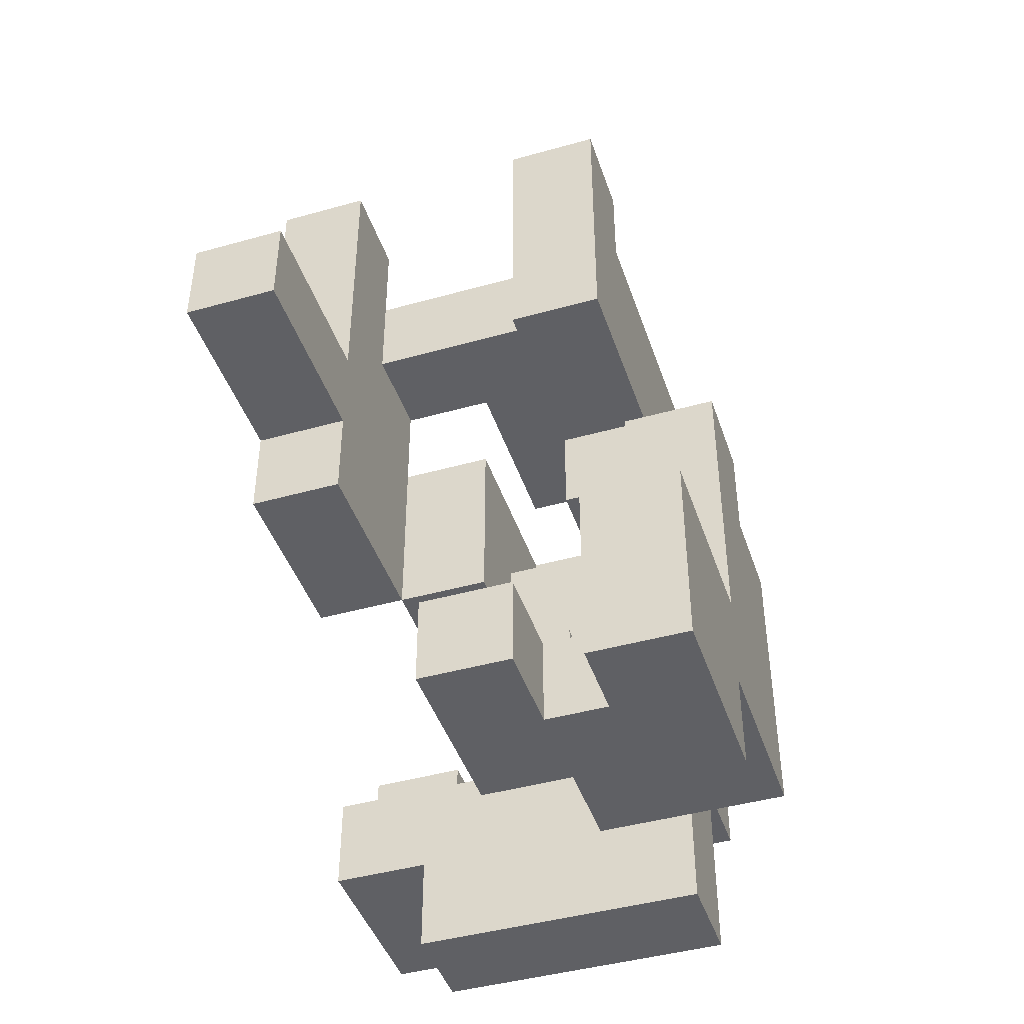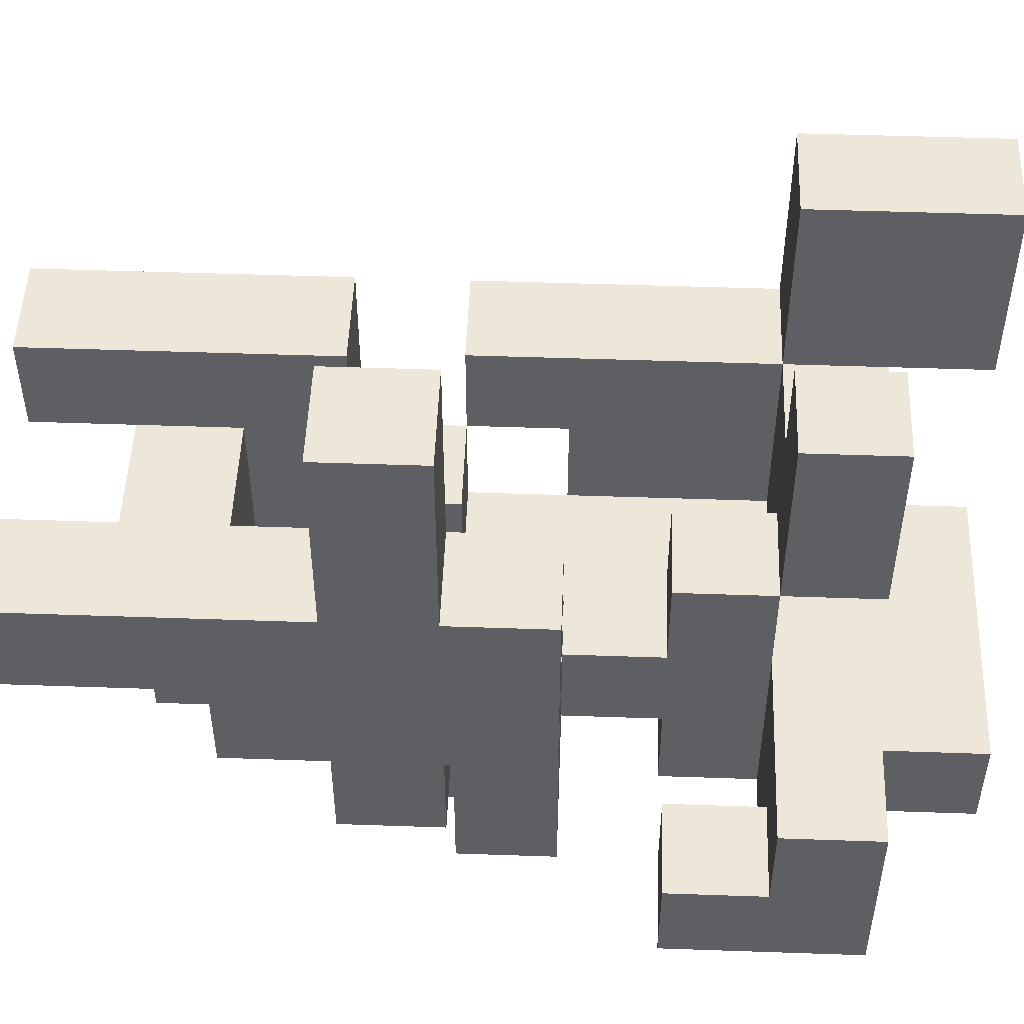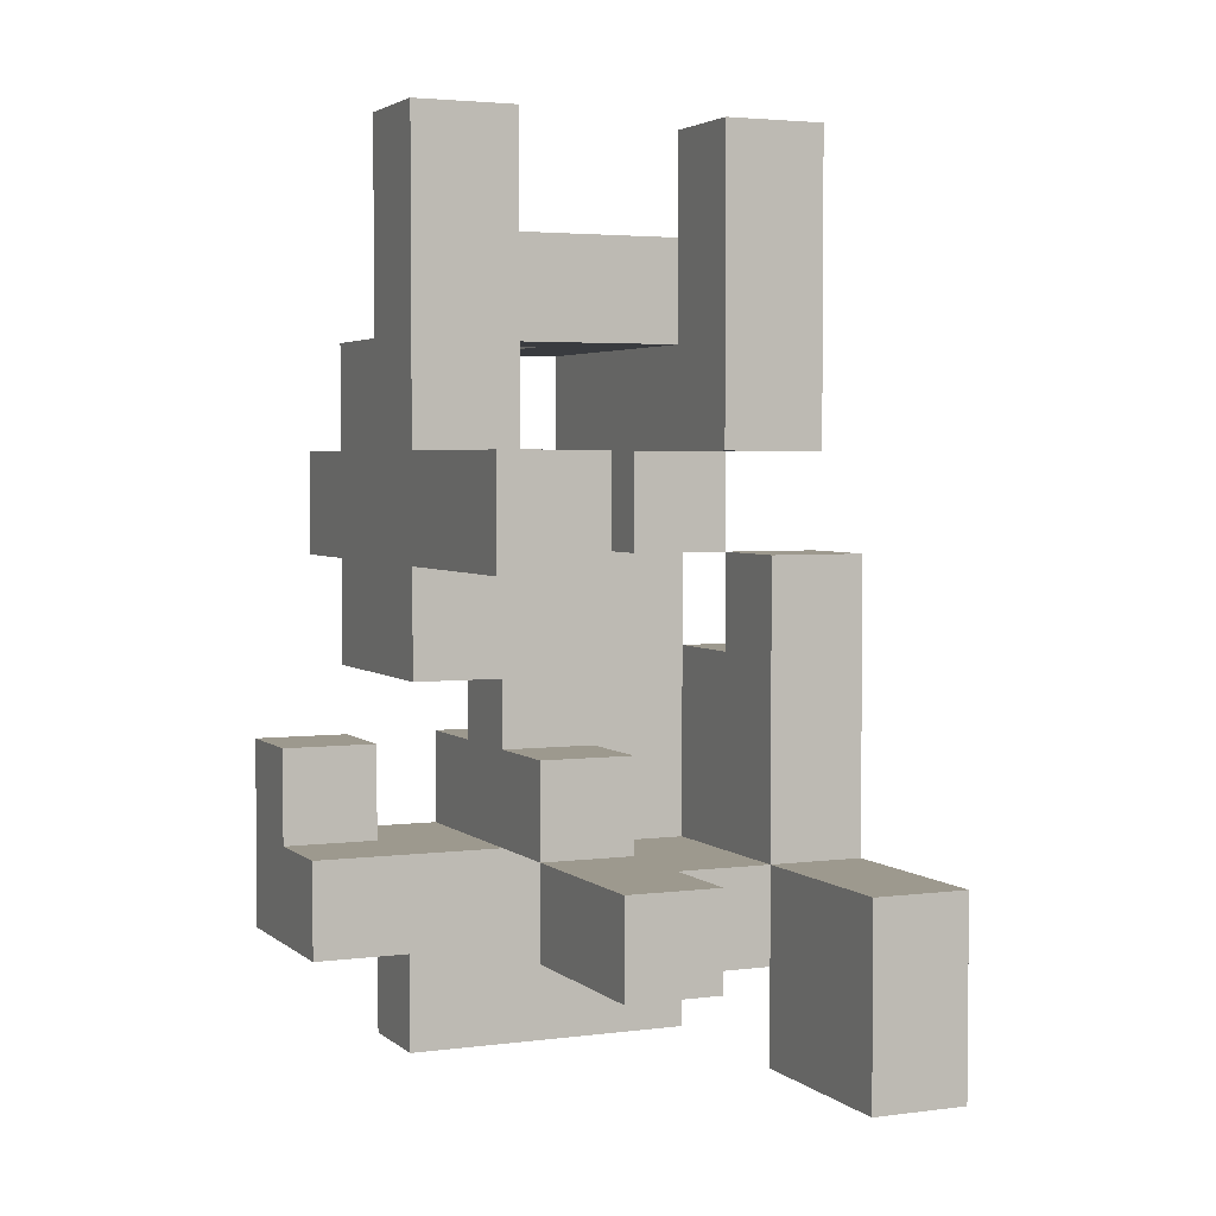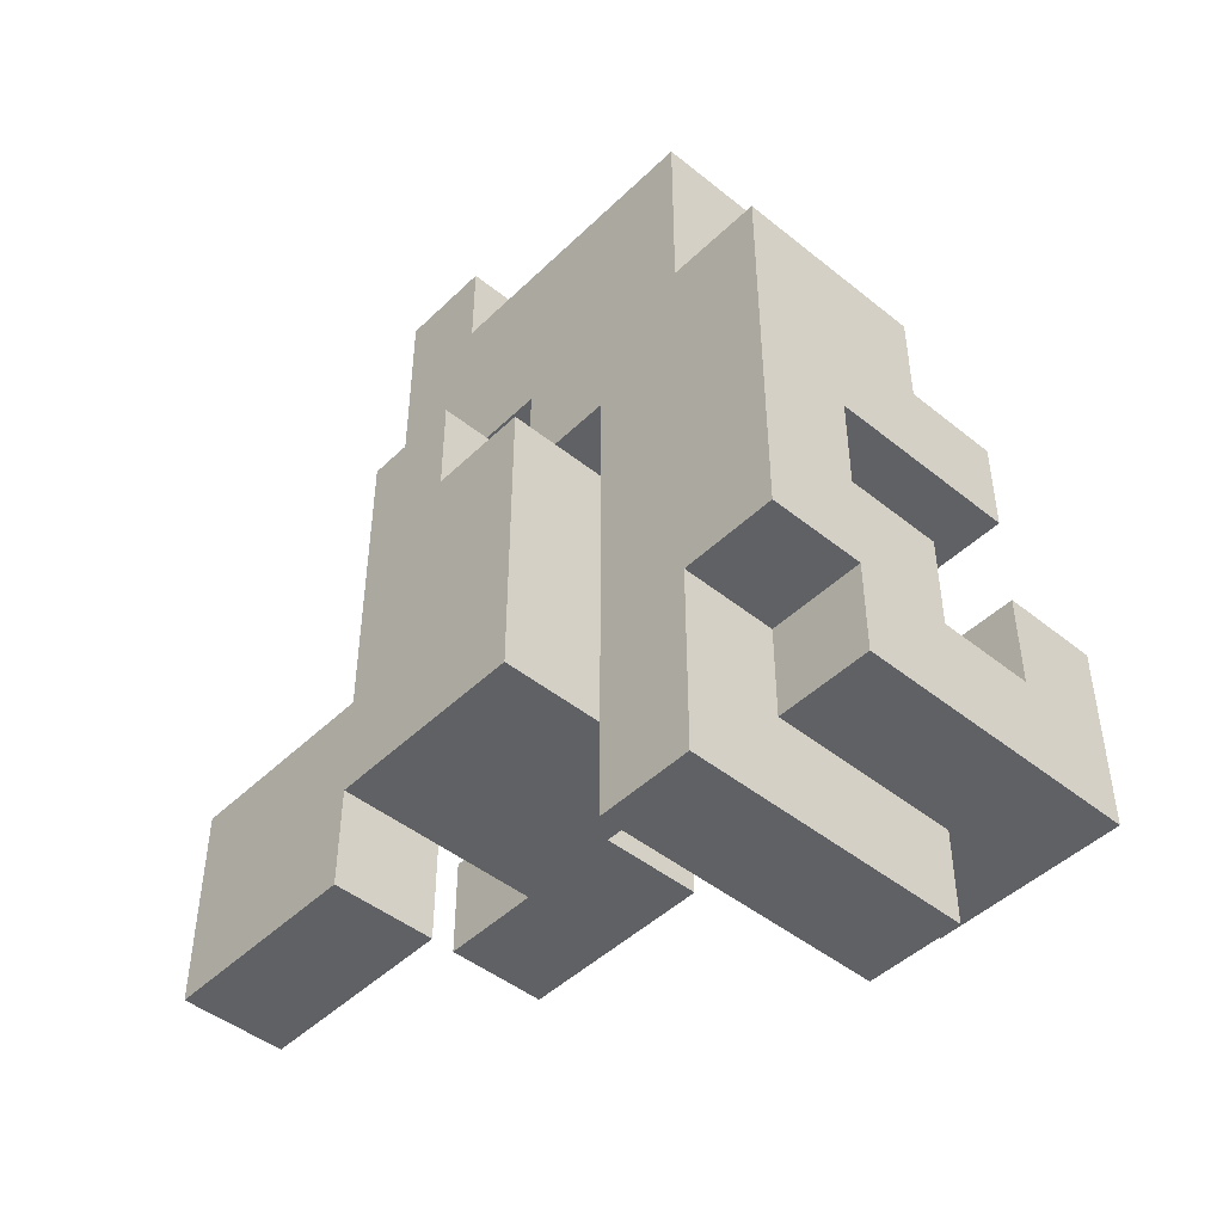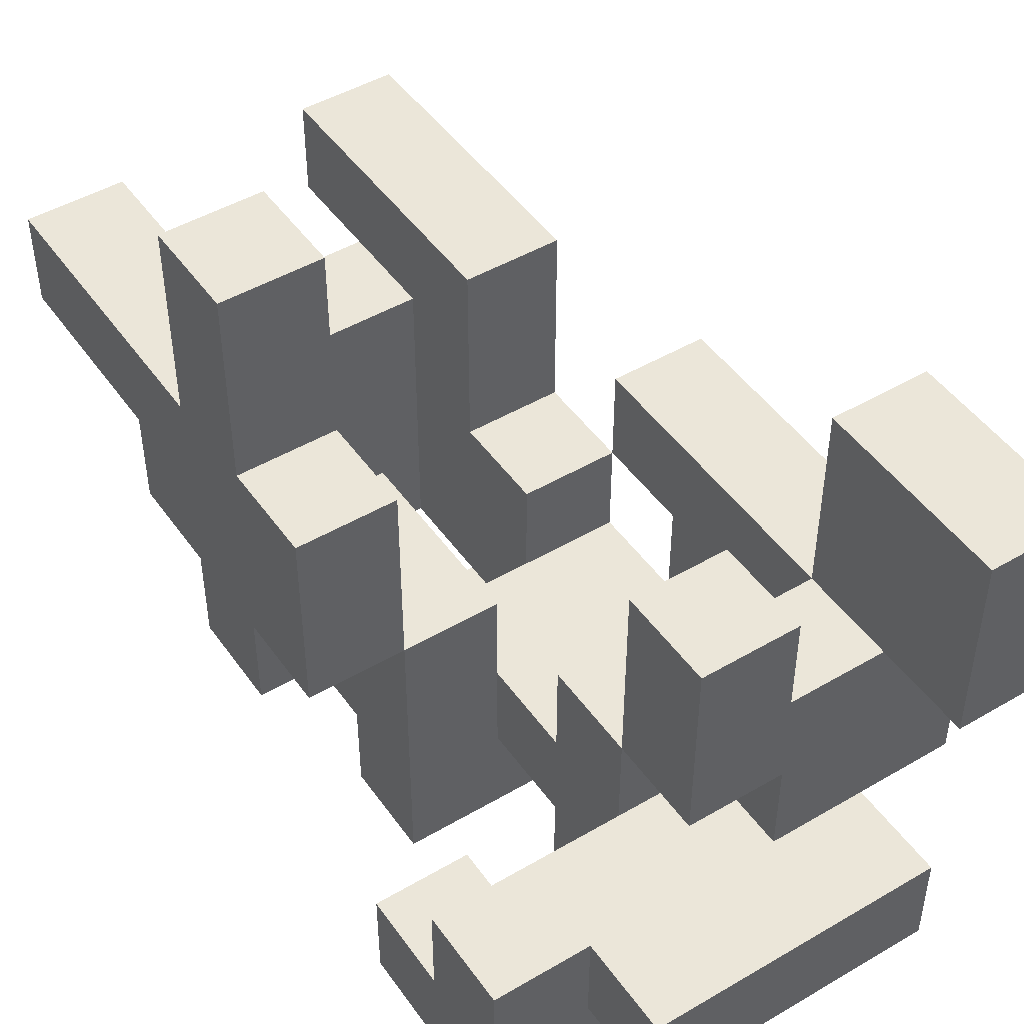
<metadata>
{"format":"obj","ext":"obj","renderer":"f3d","projection":"perspective","resolution":1024,"background":"white","views":[{"elev":-44.0,"azim":18.2,"up":"+Y"},{"elev":50.0,"azim":-87.8,"up":"+Z"},{"elev":3.4,"azim":-23.7,"up":"+Y"},{"elev":-46.4,"azim":137.5,"up":"+Y"},{"elev":47.3,"azim":-33.5,"up":"+Z"}]}
</metadata>
<code>
v -0.5 -0.875 -1
v -0.5 -0.875 -0.75
v -0.5 -0.625 -0.75
v -0.5 -0.625 -1
v -0.25 -0.875 -1
v -0.25 -0.875 -0.75
v -0.25 -0.625 -1
v 0 -0.875 -1
v 0 -0.875 -0.75
v -0.25 -0.625 -0.75
v 0 -0.625 -0.75
v 0 -0.625 -1
v 0.25 -0.875 -1
v 0.25 -0.625 -1
v 0.25 -0.625 -0.75
v 0.25 -0.875 -0.75
v -0.5 -0.375 -0.75
v -0.5 -0.375 -1
v -0.25 -0.375 -1
v -0.25 -0.375 -0.75
v 0 -0.375 -0.75
v 0 -0.375 -1
v 0.25 -0.375 -0.75
v 0.25 -0.375 -1
v 0.5 -0.625 -1
v 0.5 -0.375 -1
v 0.5 -0.375 -0.75
v 0.5 -0.625 -0.75
v 0.25 -0.125 -0.75
v 0.25 -0.125 -1
v 0.5 -0.125 -1
v 0.5 -0.125 -0.75
v -0.25 -0.125 -1
v -0.25 -0.125 -0.75
v -0.25 0.125 -0.75
v -0.25 0.125 -1
v 0 -0.125 -1
v 0 -0.125 -0.75
v 0 0.125 -0.75
v 0 0.125 -1
v 0.25 0.125 -1
v 0.5 0.125 -1
v 0.5 0.125 -0.75
v 0 0.375 -0.75
v 0 0.375 -1
v 0.25 0.375 -0.75
v 0.25 0.375 -1
v 0.25 0.125 -0.75
v 0.5 0.375 -1
v 0.5 0.375 -0.75
v -0.25 -1.125 -0.75
v -0.25 -1.125 -0.5
v -0.25 -0.875 -0.5
v 0 -1.125 -0.75
v 0 -1.125 -0.5
v 0 -0.875 -0.5
v 0.25 -1.125 -0.75
v 0.25 -1.125 -0.5
v 0.25 -0.875 -0.5
v 0.5 -1.125 -0.75
v 0.5 -0.875 -0.75
v 0.5 -0.875 -0.5
v 0.5 -1.125 -0.5
v -0.5 -0.875 -0.5
v -0.5 -0.625 -0.5
v -0.25 -0.625 -0.5
v 0 -0.625 -0.5
v 0.25 -0.625 -0.5
v 0.5 -0.625 -0.5
v 0 -0.375 -0.5
v 0.5 -0.375 -0.5
v 0.25 -0.375 -0.5
v 0 -0.125 -0.5
v 0.25 -0.125 -0.5
v 0.5 -0.125 -0.5
v -0.25 -0.125 -0.5
v -0.25 0.125 -0.5
v 0 0.125 -0.5
v 0.25 0.125 -0.5
v 0.5 0.125 -0.5
v -0.25 0.375 -0.5
v -0.25 0.375 -0.75
v 0 0.375 -0.5
v 0.25 0.375 -0.5
v 0.5 0.375 -0.5
v 0.25 0.625 -0.5
v 0.25 0.625 -0.75
v 0.5 0.625 -0.75
v 0.5 0.625 -0.5
v 0 0.625 -0.75
v 0 0.625 -0.5
v 0 0.875 -0.5
v 0 0.875 -0.75
v 0.25 0.875 -0.5
v 0.25 0.875 -0.75
v 0.5 0.875 -0.75
v 0.5 0.875 -0.5
v 0.25 -0.875 -0.25
v 0.25 -0.625 -0.25
v 0.5 -0.875 -0.25
v 0.5 -0.625 -0.25
v 0.75 -0.875 -0.5
v 0.75 -0.625 -0.5
v 0.75 -0.625 -0.25
v 0.75 -0.875 -0.25
v 0 -0.625 -0.25
v 0 -0.375 -0.25
v 0.25 -0.375 -0.25
v 0.5 -0.375 -0.25
v 0.75 -0.375 -0.5
v 0.75 -0.375 -0.25
v 0.5 -0.125 -0.25
v 0.75 -0.125 -0.5
v 0.75 -0.125 -0.25
v -0.25 -0.125 -0.25
v -0.25 0.125 -0.25
v 0 0.125 -0.25
v 0 -0.125 -0.25
v -0.5 0.125 -0.5
v -0.5 0.125 -0.25
v -0.5 0.375 -0.25
v -0.5 0.375 -0.5
v -0.25 0.375 -0.25
v 0 0.375 -0.25
v 0.25 0.125 -0.25
v 0.25 0.375 -0.25
v 0.5 0.375 -0.25
v 0.5 0.125 -0.25
v 0.25 0.625 -0.25
v 0.5 0.625 -0.25
v 0 0.625 -0.25
v 0 0.875 -0.25
v 0.25 0.875 -0.25
v 0.5 0.875 -0.25
v 0 -0.875 -0.25
v 0 -0.875 0
v 0 -0.625 0
v 0.25 -0.875 0
v 0.25 -0.625 0
v 0.5 -0.875 0
v 0.5 -0.625 0
v 0.75 -0.625 0
v 0.75 -0.875 0
v 0.5 -0.375 0
v 0.75 -0.375 0
v 0.5 -0.125 0
v 0.75 -0.125 0
v -0.5 -0.125 -0.25
v -0.5 -0.125 0
v -0.5 0.125 0
v -0.25 0.125 0
v -0.25 -0.125 0
v 0.5 0.125 0
v 0.75 0.125 -0.25
v 0.75 0.125 0
v -0.5 0.375 0
v -0.25 0.375 0
v -0.5 0.625 0
v -0.5 0.625 -0.25
v -0.25 0.625 -0.25
v -0.25 0.625 0
v 0.25 0.375 0
v 0.25 0.625 0
v 0.5 0.625 0
v 0.5 0.375 0
v -0.25 0.875 0
v -0.25 0.875 -0.25
v 0 0.625 0
v 0 0.875 0
v 0.25 0.875 0
v 0.5 0.875 0
v 0.5 -1.125 0
v 0.5 -1.125 0.25
v 0.5 -0.875 0.25
v 0.75 -1.125 0
v 0.75 -0.875 0.25
v 0.75 -1.125 0.25
v 0 -0.875 0.25
v 0 -0.625 0.25
v 0.25 -0.625 0.25
v 0.25 -0.875 0.25
v 0.5 -0.625 0.25
v 0.75 -0.625 0.25
v -0.5 -0.125 0.25
v -0.5 0.125 0.25
v -0.25 0.125 0.25
v -0.25 -0.125 0.25
v -0.5 0.375 0.25
v -0.25 0.375 0.25
v -0.5 0.625 0.25
v -0.25 0.625 0.25
v 0.25 0.375 0.25
v 0.25 0.625 0.25
v 0.5 0.625 0.25
v 0.5 0.375 0.25
v -0.5 0.875 0.25
v -0.5 0.875 0
v -0.25 0.875 0.25
v 0.25 0.875 0.25
v 0.5 0.875 0.25
v -0.5 1.125 0.25
v -0.5 1.125 0
v -0.25 1.125 0
v -0.25 1.125 0.25
v 0.25 1.125 0.25
v 0.25 1.125 0
v 0.5 1.125 0
v 0.5 1.125 0.25
v 0.5 -1.125 0.5
v 0.5 -0.875 0.5
v 0.75 -0.875 0.5
v 0.75 -1.125 0.5
v 0.5 -0.625 0.5
v 0.75 -0.625 0.5
v -0.5 0.125 0.5
v -0.5 0.375 0.5
v -0.25 0.375 0.5
v -0.25 0.125 0.5
v -0.5 0.125 0.75
v -0.5 0.375 0.75
v -0.25 0.375 0.75
v -0.25 0.125 0.75
f 1 2 3
f 1 3 4
f 1 5 6
f 1 6 2
f 1 4 7
f 1 7 5
f 5 8 9
f 5 9 6
f 7 10 11
f 7 11 12
f 5 7 12
f 5 12 8
f 13 14 15
f 13 15 16
f 8 13 16
f 8 16 9
f 8 12 14
f 8 14 13
f 4 3 17
f 4 17 18
f 7 19 20
f 7 20 10
f 18 17 20
f 18 20 19
f 4 18 19
f 4 19 7
f 3 10 20
f 3 20 17
f 12 11 21
f 12 21 22
f 22 21 23
f 22 23 24
f 12 22 24
f 12 24 14
f 25 26 27
f 25 27 28
f 14 25 28
f 14 28 15
f 14 24 26
f 14 26 25
f 24 23 29
f 24 29 30
f 26 31 32
f 26 32 27
f 24 30 31
f 24 31 26
f 33 34 35
f 33 35 36
f 33 37 38
f 33 38 34
f 36 35 39
f 36 39 40
f 33 36 40
f 33 40 37
f 37 30 29
f 37 29 38
f 37 40 41
f 37 41 30
f 31 42 43
f 31 43 32
f 30 41 42
f 30 42 31
f 40 39 44
f 40 44 45
f 45 44 46
f 45 46 47
f 40 45 47
f 40 47 41
f 39 48 46
f 39 46 44
f 42 49 50
f 42 50 43
f 47 46 50
f 47 50 49
f 41 47 49
f 41 49 42
f 51 52 53
f 51 53 6
f 51 54 55
f 51 55 52
f 51 6 9
f 51 9 54
f 52 55 56
f 52 56 53
f 54 57 58
f 54 58 55
f 54 9 16
f 54 16 57
f 55 58 59
f 55 59 56
f 60 61 62
f 60 62 63
f 57 60 63
f 57 63 58
f 57 16 61
f 57 61 60
f 58 63 62
f 58 62 59
f 2 64 65
f 2 65 3
f 2 6 53
f 2 53 64
f 3 65 66
f 3 66 10
f 64 53 66
f 64 66 65
f 10 66 67
f 10 67 11
f 53 56 67
f 53 67 66
f 56 59 68
f 56 68 67
f 61 28 69
f 61 69 62
f 16 15 28
f 16 28 61
f 11 67 70
f 11 70 21
f 28 27 71
f 28 71 69
f 68 69 71
f 68 71 72
f 21 70 73
f 21 73 38
f 21 38 29
f 21 29 23
f 70 72 74
f 70 74 73
f 27 32 75
f 27 75 71
f 72 71 75
f 72 75 74
f 34 76 77
f 34 77 35
f 34 38 73
f 34 73 76
f 39 78 79
f 39 79 48
f 73 74 79
f 73 79 78
f 32 43 80
f 32 80 75
f 74 75 80
f 74 80 79
f 35 77 81
f 35 81 82
f 39 44 83
f 39 83 78
f 82 81 83
f 82 83 44
f 35 82 44
f 35 44 39
f 48 79 84
f 48 84 46
f 43 50 85
f 43 85 80
f 46 84 86
f 46 86 87
f 50 88 89
f 50 89 85
f 46 87 88
f 46 88 50
f 90 91 92
f 90 92 93
f 90 87 86
f 90 86 91
f 93 92 94
f 93 94 95
f 90 93 95
f 90 95 87
f 88 96 97
f 88 97 89
f 95 94 97
f 95 97 96
f 87 95 96
f 87 96 88
f 59 98 99
f 59 99 68
f 59 62 100
f 59 100 98
f 68 99 101
f 68 101 69
f 102 103 104
f 102 104 105
f 62 102 105
f 62 105 100
f 62 69 103
f 62 103 102
f 67 106 107
f 67 107 70
f 68 72 108
f 68 108 99
f 67 68 99
f 67 99 106
f 70 107 108
f 70 108 72
f 106 99 108
f 106 108 107
f 69 101 109
f 69 109 71
f 103 110 111
f 103 111 104
f 69 71 110
f 69 110 103
f 71 109 112
f 71 112 75
f 110 113 114
f 110 114 111
f 75 112 114
f 75 114 113
f 71 75 113
f 71 113 110
f 76 115 116
f 76 116 77
f 73 78 117
f 73 117 118
f 76 73 118
f 76 118 115
f 115 118 117
f 115 117 116
f 119 120 121
f 119 121 122
f 119 77 116
f 119 116 120
f 122 121 123
f 122 123 81
f 119 122 81
f 119 81 77
f 78 83 124
f 78 124 117
f 81 123 124
f 81 124 83
f 116 117 124
f 116 124 123
f 79 125 126
f 79 126 84
f 80 85 127
f 80 127 128
f 79 80 128
f 79 128 125
f 125 128 127
f 125 127 126
f 84 126 129
f 84 129 86
f 85 89 130
f 85 130 127
f 91 131 132
f 91 132 92
f 91 86 129
f 91 129 131
f 92 132 133
f 92 133 94
f 89 97 134
f 89 134 130
f 94 133 134
f 94 134 97
f 135 136 137
f 135 137 106
f 135 98 138
f 135 138 136
f 106 137 139
f 106 139 99
f 135 106 99
f 135 99 98
f 98 100 140
f 98 140 138
f 99 139 141
f 99 141 101
f 138 140 141
f 138 141 139
f 105 104 142
f 105 142 143
f 100 105 143
f 100 143 140
f 101 141 144
f 101 144 109
f 104 111 145
f 104 145 142
f 141 142 145
f 141 145 144
f 109 144 146
f 109 146 112
f 111 114 147
f 111 147 145
f 144 145 147
f 144 147 146
f 148 149 150
f 148 150 120
f 115 116 151
f 115 151 152
f 148 115 152
f 148 152 149
f 148 120 116
f 148 116 115
f 112 146 153
f 112 153 128
f 114 154 155
f 114 155 147
f 128 153 155
f 128 155 154
f 112 128 154
f 112 154 114
f 146 147 155
f 146 155 153
f 120 150 156
f 120 156 121
f 116 123 157
f 116 157 151
f 121 156 158
f 121 158 159
f 123 160 161
f 123 161 157
f 159 158 161
f 159 161 160
f 121 159 160
f 121 160 123
f 126 162 163
f 126 163 129
f 127 130 164
f 127 164 165
f 126 127 165
f 126 165 162
f 160 161 166
f 160 166 167
f 160 131 168
f 160 168 161
f 167 166 169
f 167 169 132
f 160 167 132
f 160 132 131
f 161 168 169
f 161 169 166
f 131 129 163
f 131 163 168
f 132 169 170
f 132 170 133
f 168 163 170
f 168 170 169
f 130 134 171
f 130 171 164
f 133 170 171
f 133 171 134
f 172 173 174
f 172 174 140
f 175 143 176
f 175 176 177
f 172 175 177
f 172 177 173
f 172 140 143
f 172 143 175
f 136 178 179
f 136 179 137
f 138 139 180
f 138 180 181
f 136 138 181
f 136 181 178
f 137 179 180
f 137 180 139
f 178 181 180
f 178 180 179
f 140 174 182
f 140 182 141
f 143 142 183
f 143 183 176
f 141 182 183
f 141 183 142
f 149 184 185
f 149 185 150
f 152 151 186
f 152 186 187
f 149 152 187
f 149 187 184
f 184 187 186
f 184 186 185
f 150 185 188
f 150 188 156
f 151 157 189
f 151 189 186
f 156 188 190
f 156 190 158
f 157 161 191
f 157 191 189
f 188 189 191
f 188 191 190
f 162 192 193
f 162 193 163
f 165 164 194
f 165 194 195
f 162 165 195
f 162 195 192
f 192 195 194
f 192 194 193
f 158 190 196
f 158 196 197
f 161 166 198
f 161 198 191
f 158 197 166
f 158 166 161
f 190 191 198
f 190 198 196
f 163 193 199
f 163 199 170
f 164 171 200
f 164 200 194
f 193 194 200
f 193 200 199
f 197 196 201
f 197 201 202
f 166 203 204
f 166 204 198
f 202 201 204
f 202 204 203
f 197 202 203
f 197 203 166
f 196 198 204
f 196 204 201
f 170 199 205
f 170 205 206
f 171 207 208
f 171 208 200
f 206 205 208
f 206 208 207
f 170 206 207
f 170 207 171
f 199 200 208
f 199 208 205
f 173 209 210
f 173 210 174
f 177 176 211
f 177 211 212
f 173 177 212
f 173 212 209
f 209 212 211
f 209 211 210
f 174 210 213
f 174 213 182
f 176 183 214
f 176 214 211
f 182 213 214
f 182 214 183
f 210 211 214
f 210 214 213
f 185 215 216
f 185 216 188
f 186 189 217
f 186 217 218
f 185 186 218
f 185 218 215
f 188 216 217
f 188 217 189
f 215 219 220
f 215 220 216
f 218 217 221
f 218 221 222
f 215 218 222
f 215 222 219
f 216 220 221
f 216 221 217
f 219 222 221
f 219 221 220

</code>
